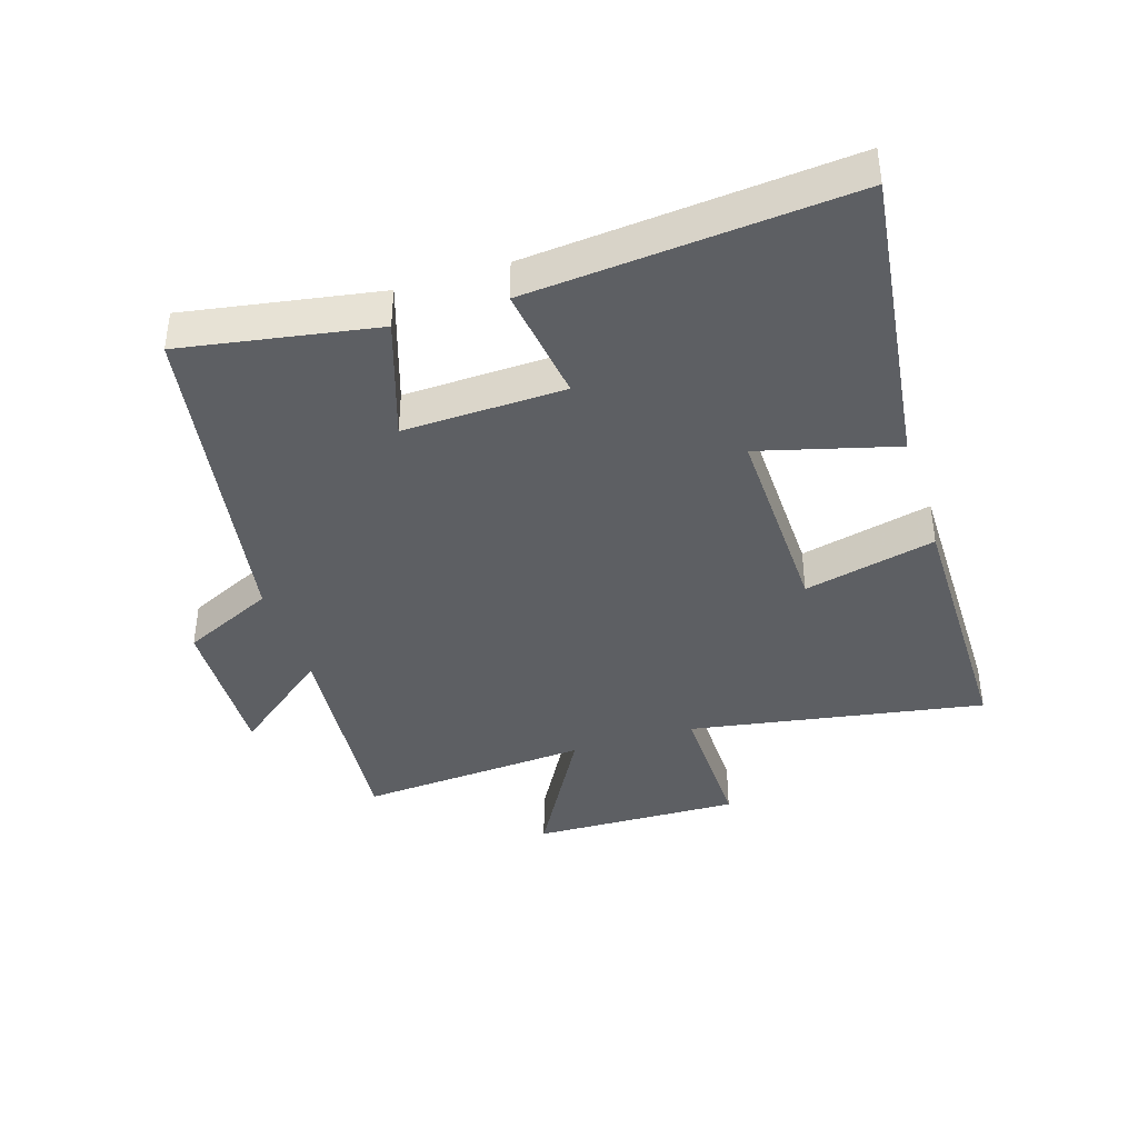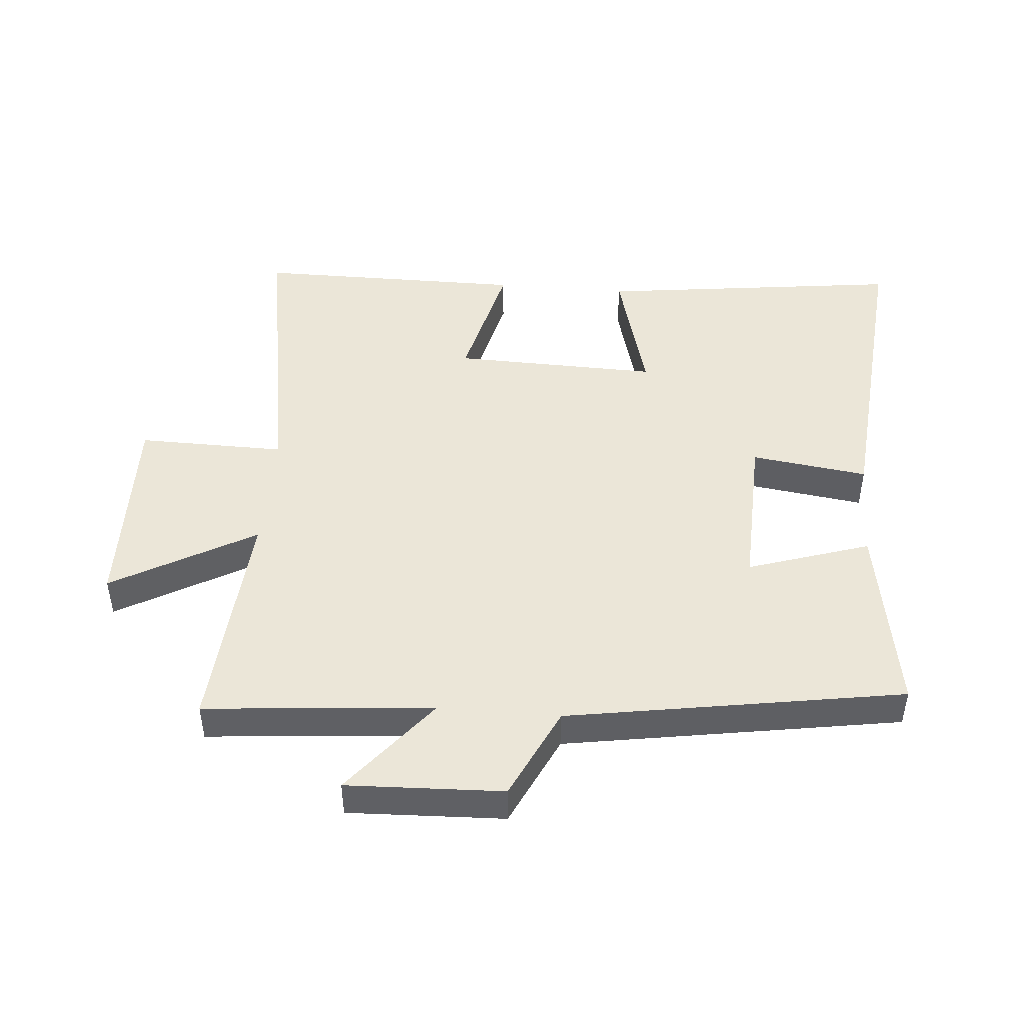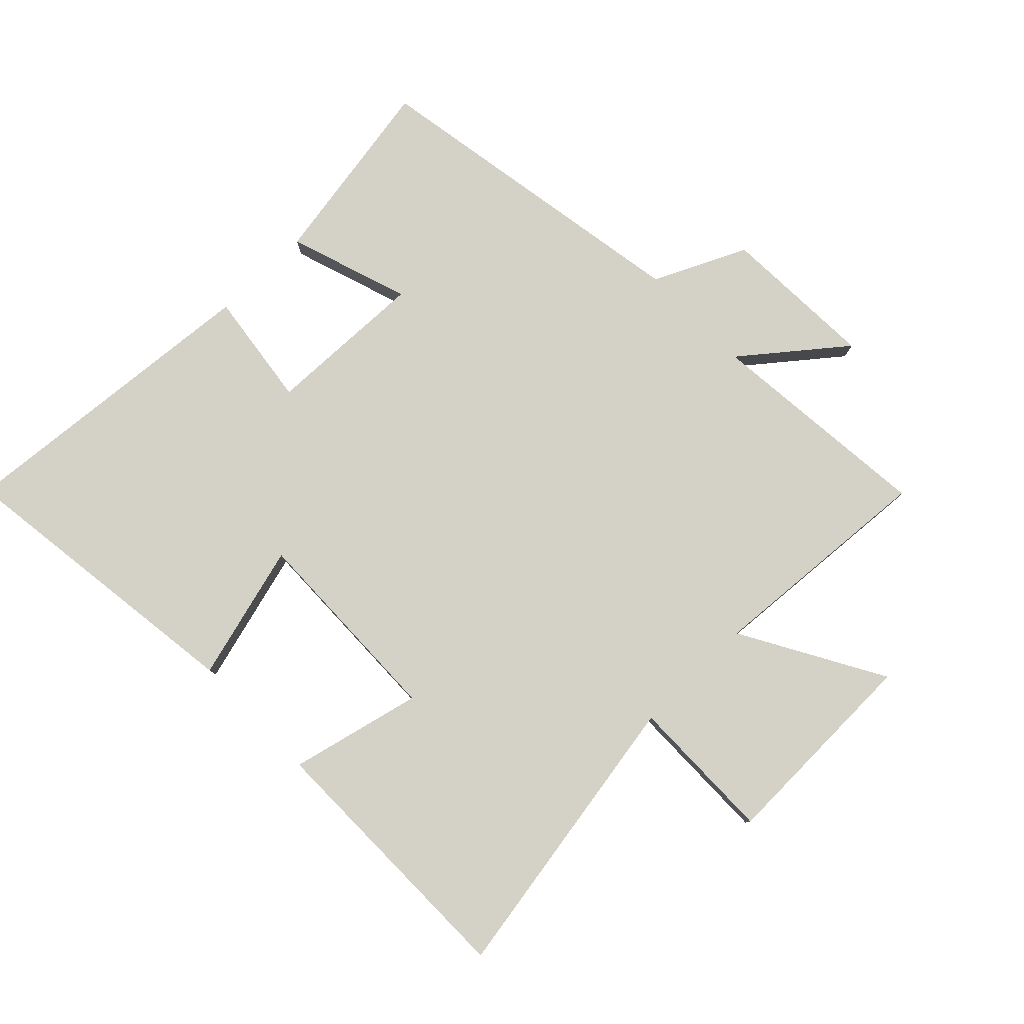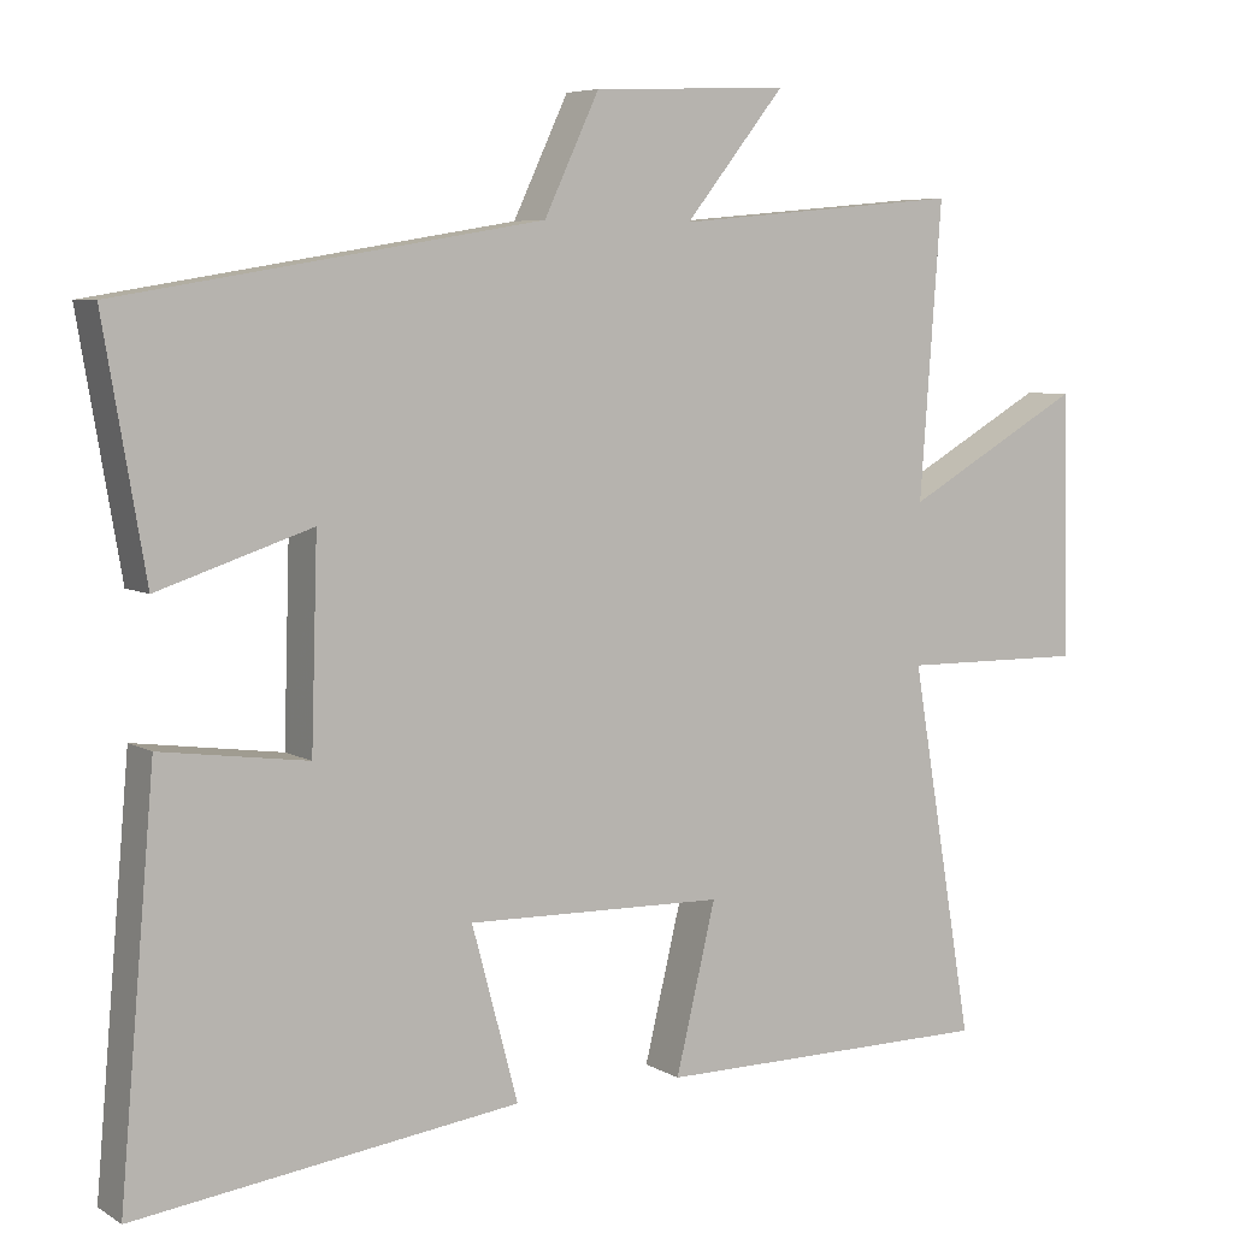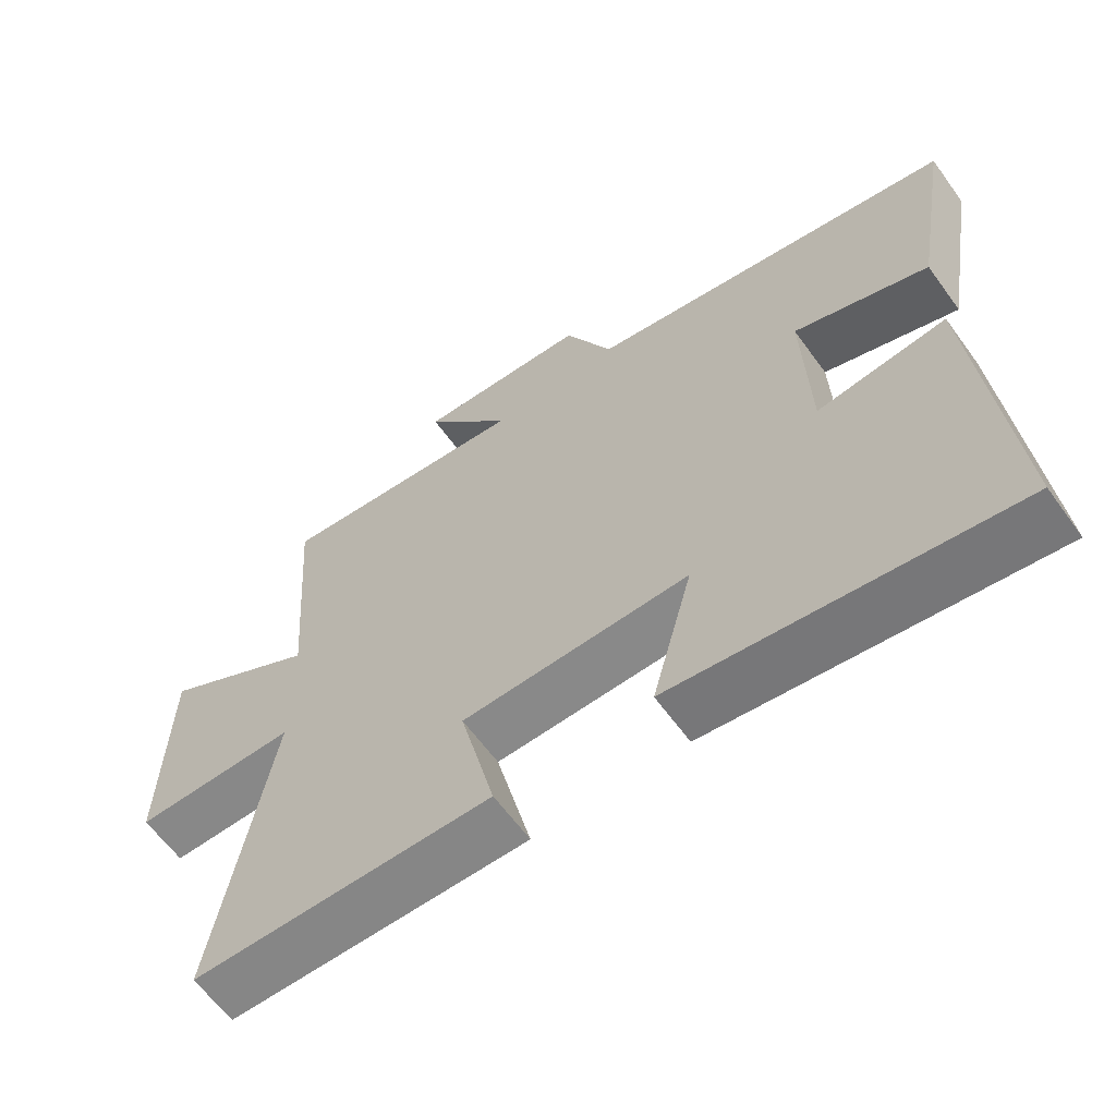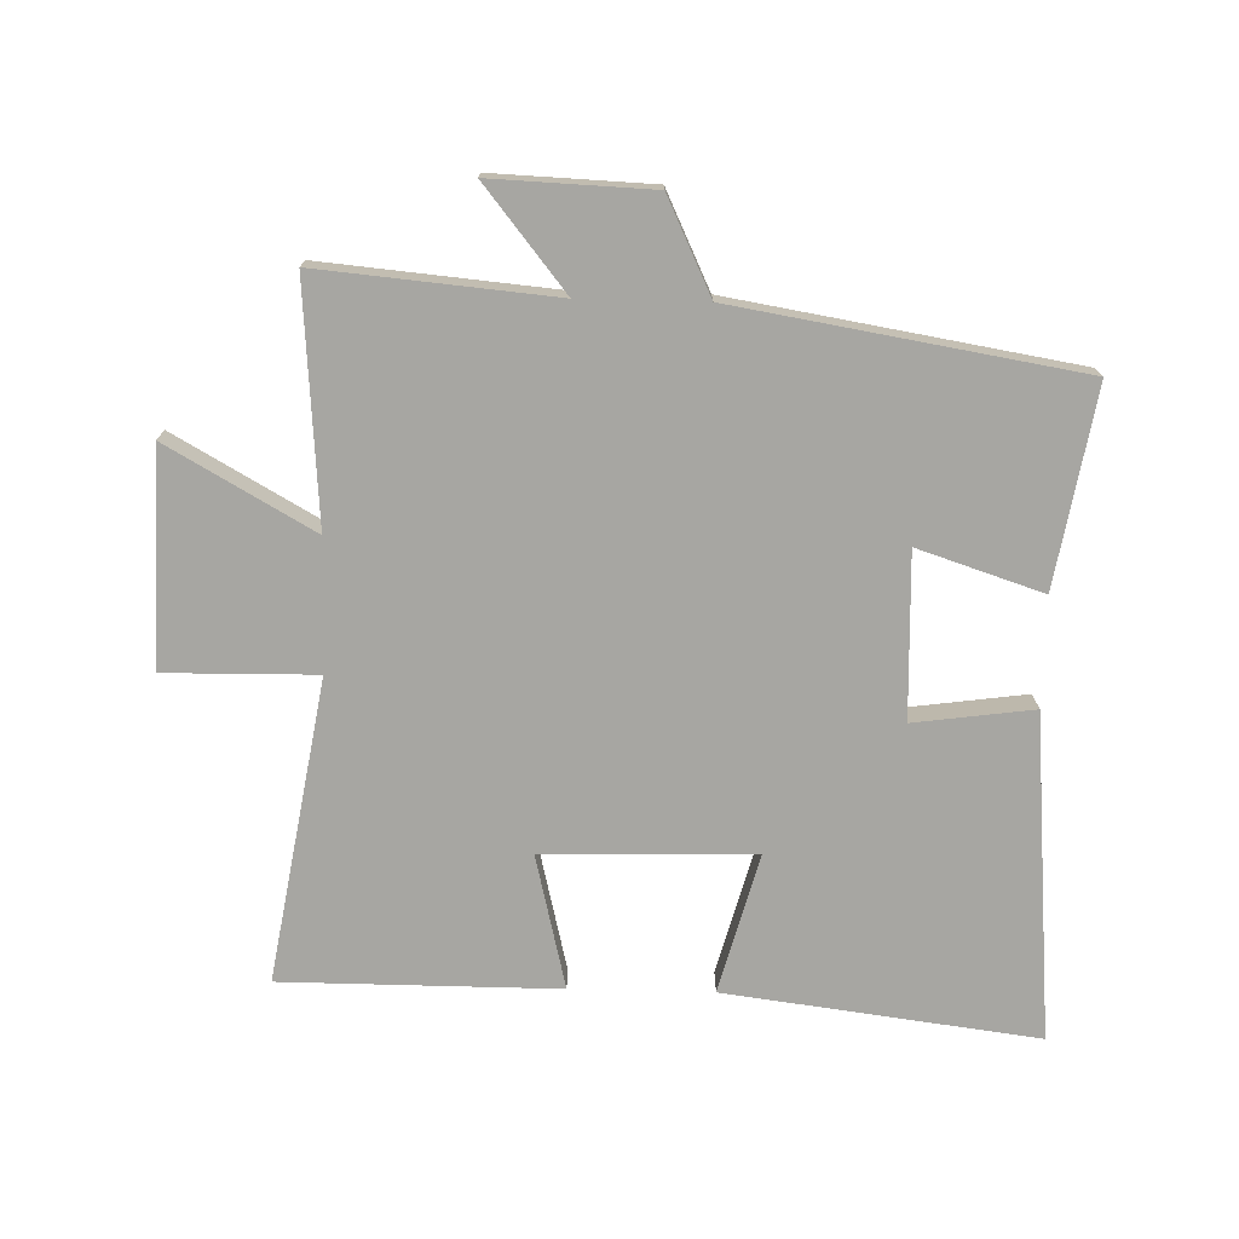
<metadata>
{"format":"obj","ext":"obj","renderer":"f3d","projection":"perspective","resolution":1024,"background":"white","views":[{"elev":-39.8,"azim":107.6,"up":"+Y"},{"elev":46.5,"azim":4.9,"up":"+Y"},{"elev":79.8,"azim":-134.2,"up":"+Y"},{"elev":6.2,"azim":148.8,"up":"+Z"},{"elev":-62.3,"azim":35.9,"up":"+Z"},{"elev":-74.0,"azim":-1.4,"up":"+Y"}]}
</metadata>
<code>
v 0.552 0.07 0.412
v 0.5 0.07 0.107
v 0.308 0.07 0.17
v 0.316 0.07 -0.084
v 0.5 0.07 -0.059
v 0.544 0.07 -0.562
v 0.063 0.07 -0.5
v 0.121 0.07 -0.284
v -0.203 0.07 -0.292
v -0.153 0.07 -0.5
v -0.579 0.07 -0.499
v -0.5 0.07 -0.033
v -0.732 0.07 -0.036
v -0.724 0.07 0.294
v -0.5 0.07 0.167
v -0.527 0.07 0.533
v -0.166 0.07 0.5
v -0.291 0.07 0.656
v -0.045 0.07 0.646
v 0.024 0.07 0.5
v 0.552 0 0.412
v 0.5 0 0.107
v 0.308 0 0.17
v 0.316 0 -0.084
v 0.5 0 -0.059
v 0.544 0 -0.562
v 0.063 0 -0.5
v 0.121 0 -0.284
v -0.203 0 -0.292
v -0.153 0 -0.5
v -0.579 0 -0.499
v -0.5 0 -0.033
v -0.732 0 -0.036
v -0.724 0 0.294
v -0.5 0 0.167
v -0.527 0 0.533
v -0.166 0 0.5
v -0.291 0 0.656
v -0.045 0 0.646
v 0.024 0 0.5
f 17 18 19 20
f 1 2 3
f 20 1 3
f 17 20 3
f 17 3 4
f 16 17 4
f 15 16 4
f 12 13 14 15
f 12 15 4
f 9 10 11 12
f 8 9 12 4
f 6 7 8
f 5 6 8
f 4 5 8
f 40 39 38 37
f 23 22 21
f 23 21 40
f 23 40 37
f 24 23 37
f 24 37 36
f 24 36 35
f 35 34 33 32
f 24 35 32
f 32 31 30 29
f 24 32 29 28
f 28 27 26
f 28 26 25
f 28 25 24
f 1 21 22 2
f 2 22 23 3
f 3 23 24 4
f 4 24 25 5
f 5 25 26 6
f 6 26 27 7
f 7 27 28 8
f 8 28 29 9
f 9 29 30 10
f 10 30 31 11
f 11 31 32 12
f 12 32 33 13
f 13 33 34 14
f 14 34 35 15
f 15 35 36 16
f 16 36 37 17
f 17 37 38 18
f 18 38 39 19
f 19 39 40 20
f 20 40 21 1

</code>
